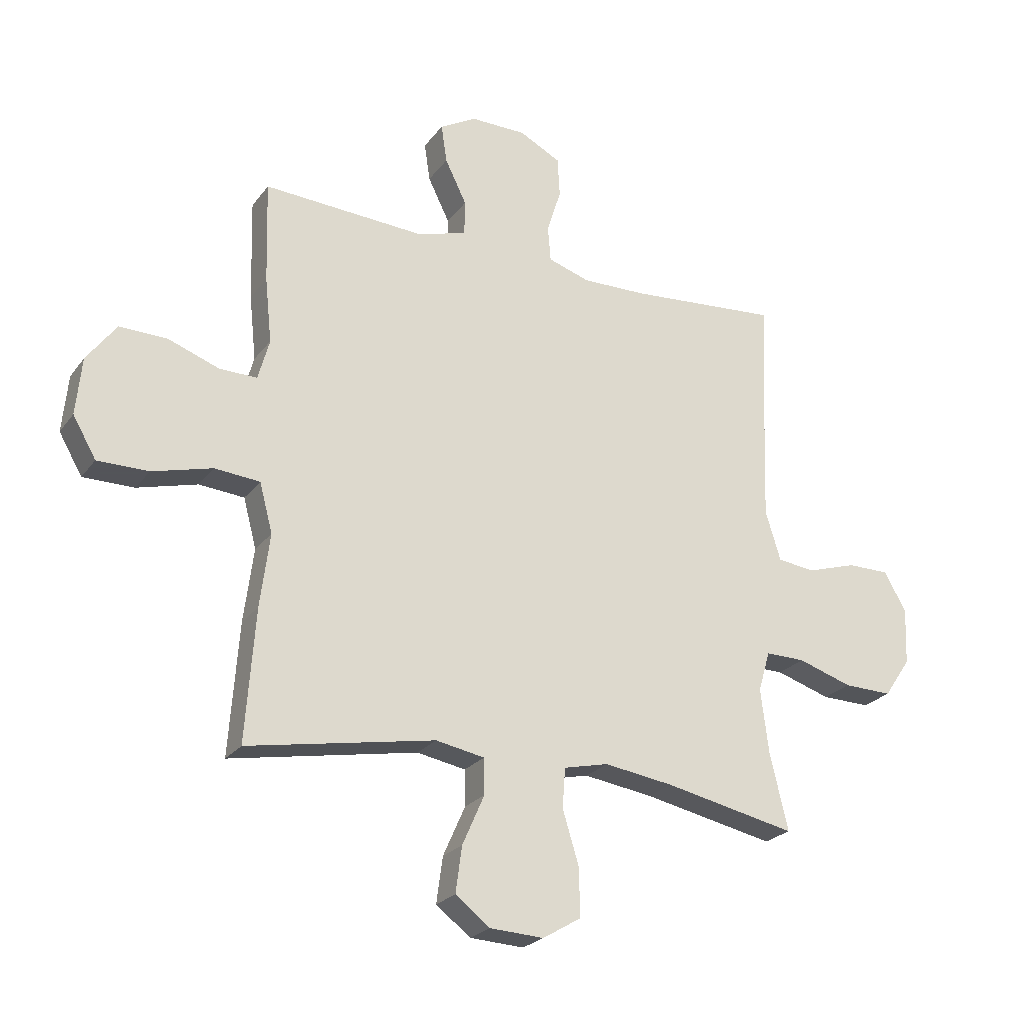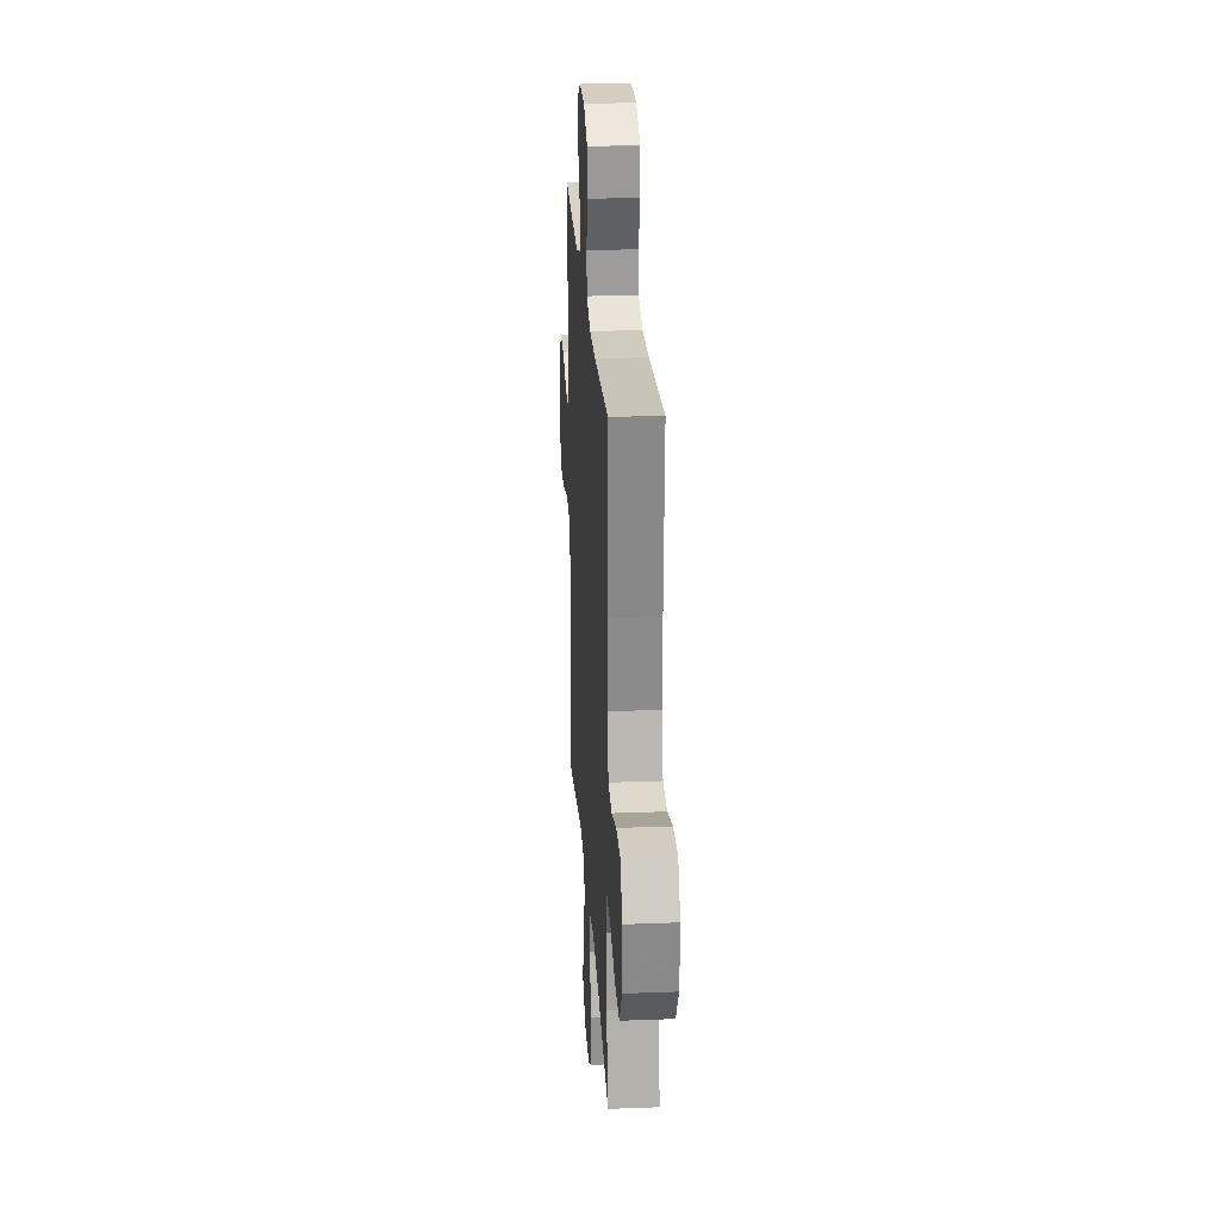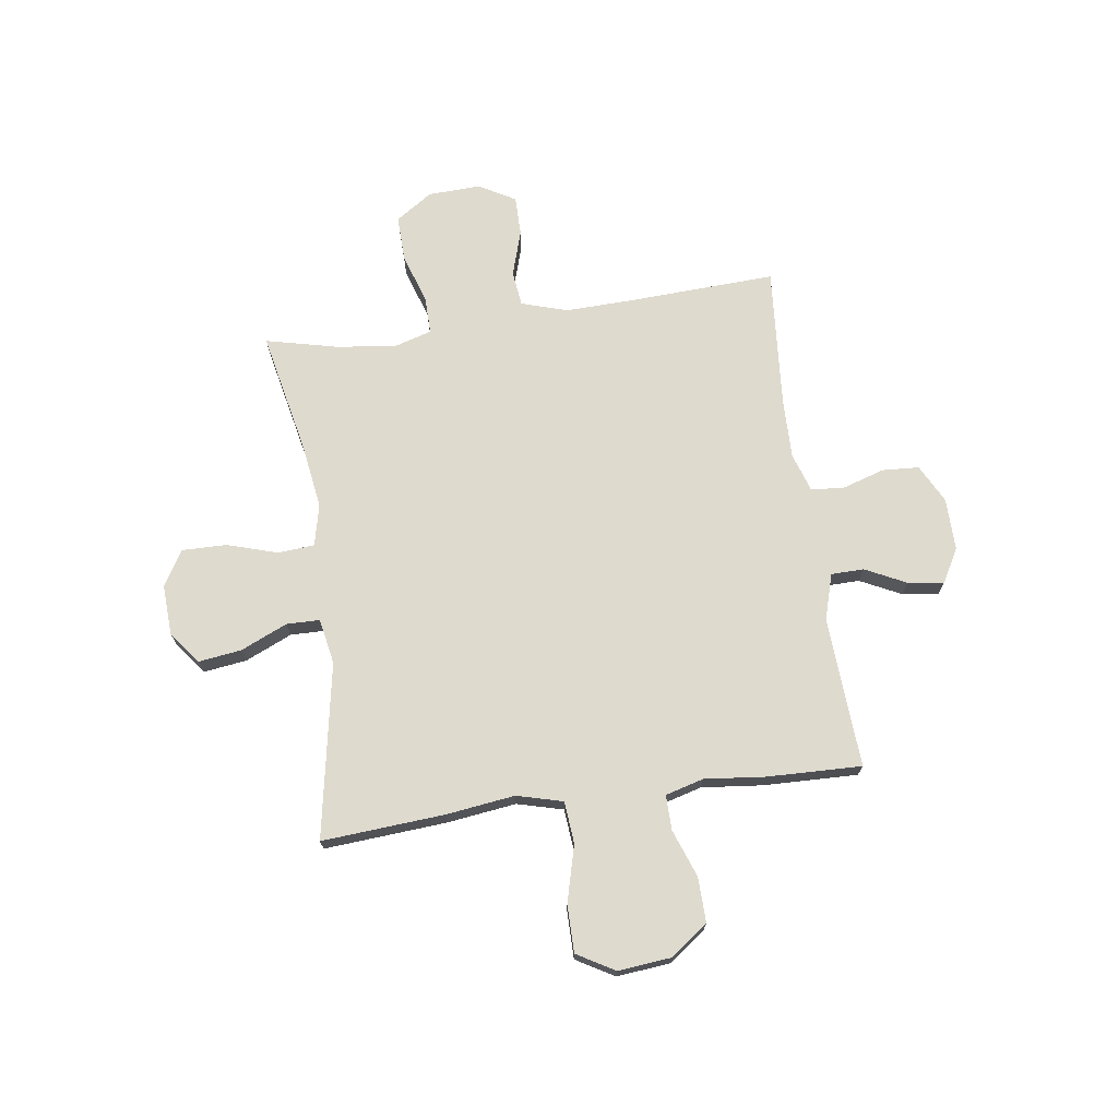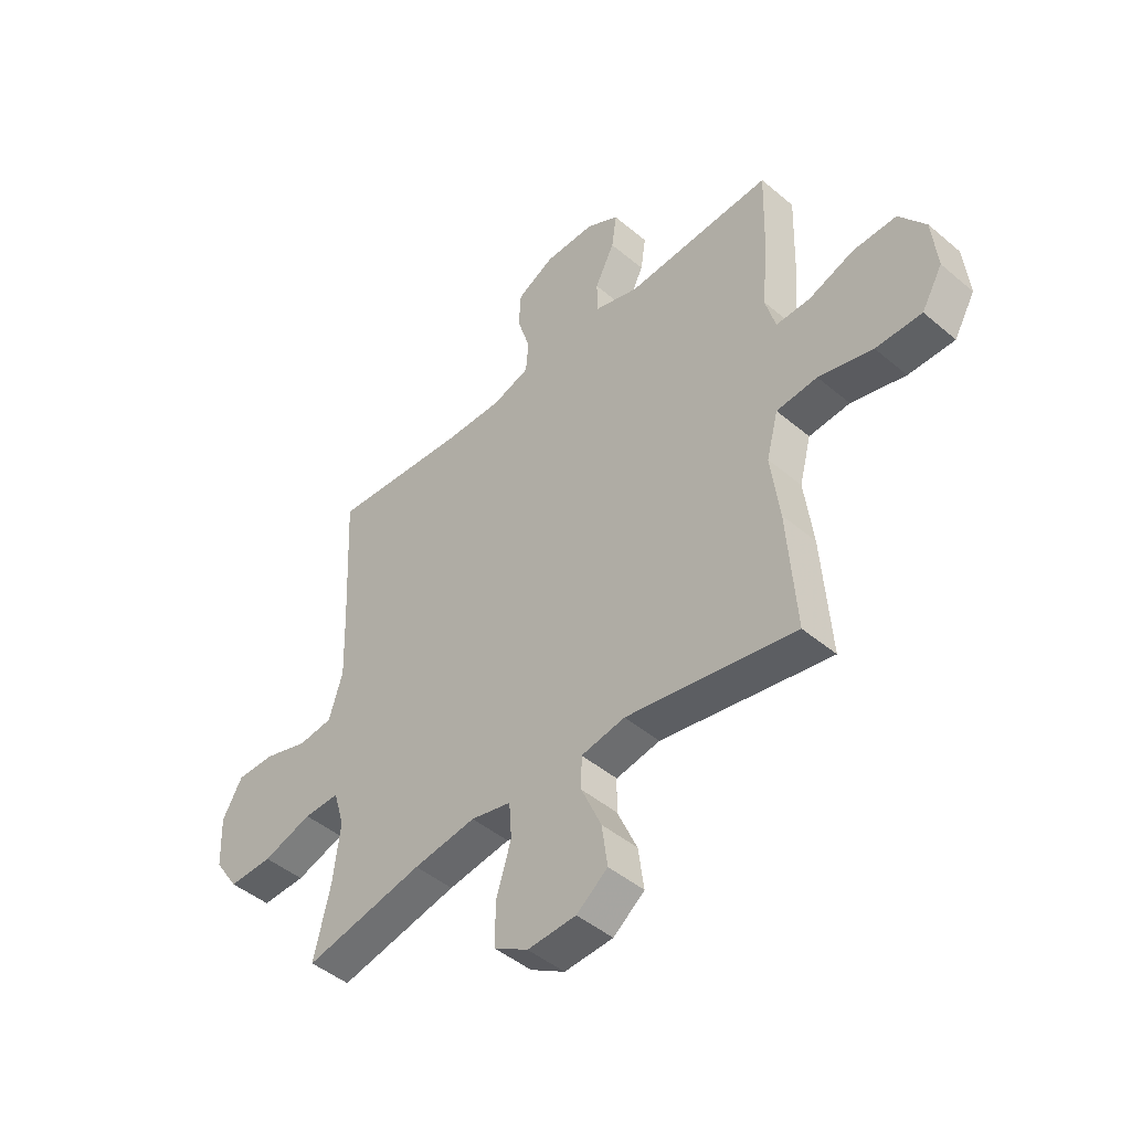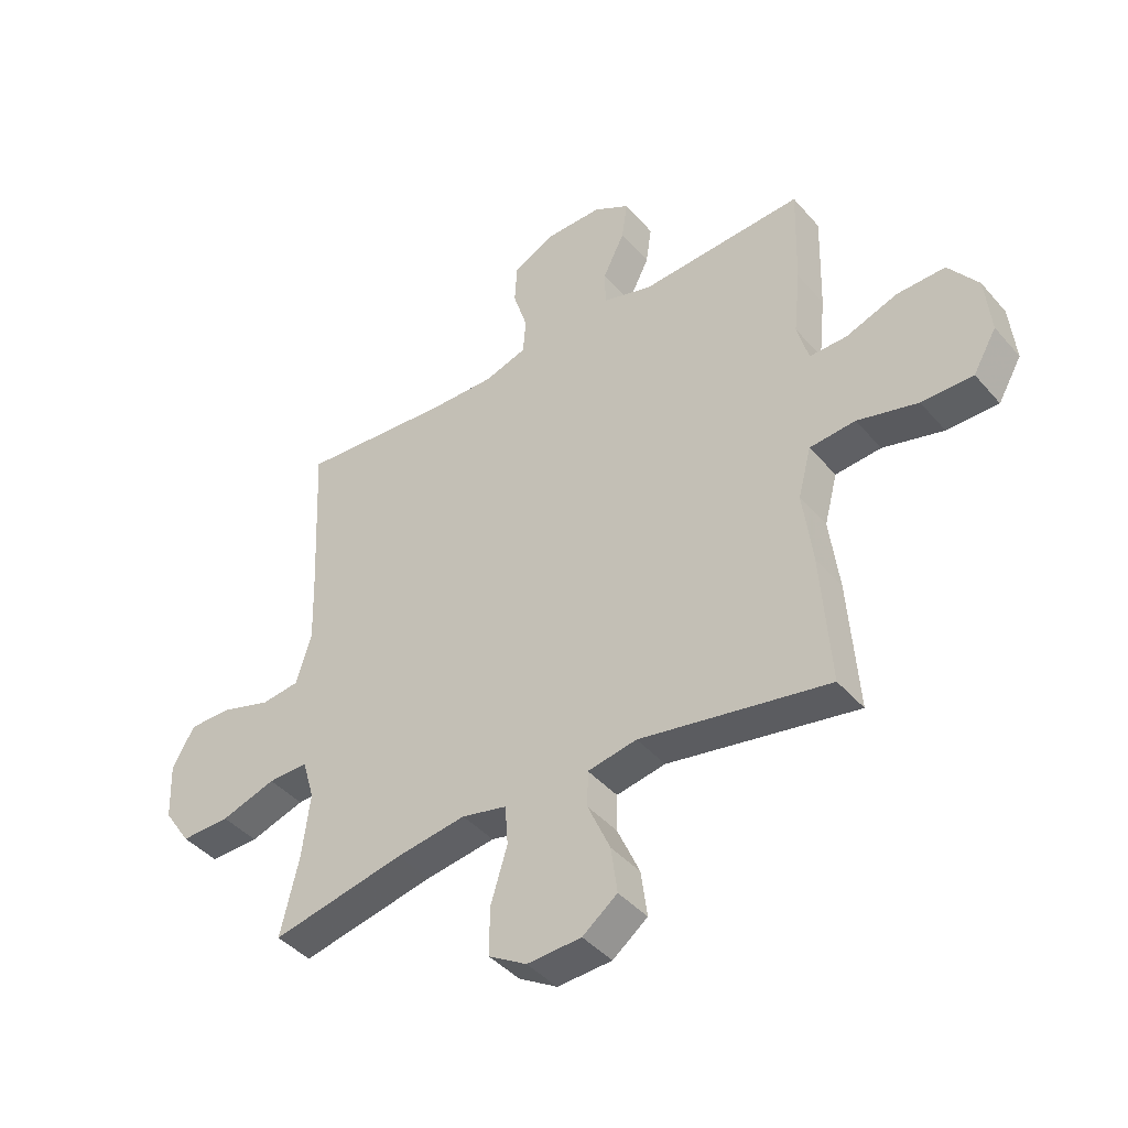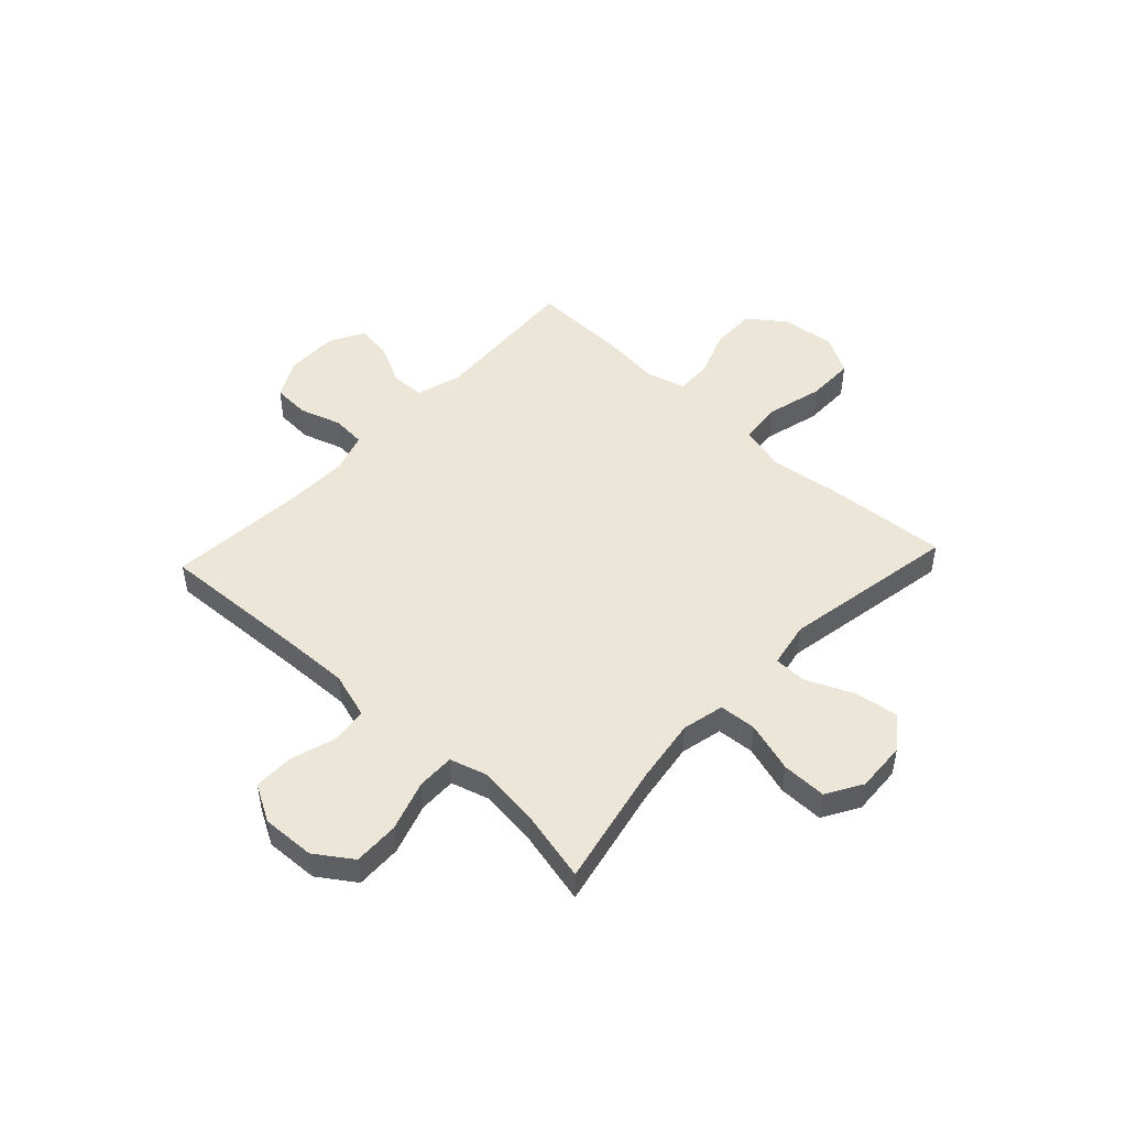
<metadata>
{"format":"obj","ext":"obj","renderer":"f3d","projection":"perspective","resolution":1024,"background":"white","views":[{"elev":-23.9,"azim":-27.3,"up":"+Z"},{"elev":24.7,"azim":86.4,"up":"+Z"},{"elev":71.3,"azim":-98.0,"up":"+Y"},{"elev":-45.9,"azim":-134.0,"up":"+Z"},{"elev":-42.3,"azim":-142.9,"up":"+Z"},{"elev":48.6,"azim":133.0,"up":"+Y"}]}
</metadata>
<code>
v 0.5 0.07 0.5
v 0.487 0.07 0.225
v 0.483 0.07 0.093
v 0.51 0.07 0.005
v 0.577 0.07 -0.003
v 0.664 0.07 0.024
v 0.739 0.07 0.024
v 0.778 0.07 -0.045
v 0.774 0.07 -0.145
v 0.727 0.07 -0.214
v 0.641 0.07 -0.212
v 0.545 0.07 -0.181
v 0.475 0.07 -0.18
v 0.454 0.07 -0.251
v 0.468 0.07 -0.364
v 0.5 0.07 -0.5
v 0.267 0.07 -0.451
v 0.145 0.07 -0.433
v 0.066 0.07 -0.451
v 0.061 0.07 -0.521
v 0.09 0.07 -0.616
v 0.091 0.07 -0.7
v 0.024 0.07 -0.74
v -0.071 0.07 -0.735
v -0.132 0.07 -0.688
v -0.121 0.07 -0.607
v -0.082 0.07 -0.519
v -0.083 0.07 -0.456
v -0.169 0.07 -0.44
v -0.5 0.07 -0.5
v -0.483 0.07 -0.268
v -0.466 0.07 -0.138
v -0.489 0.07 -0.051
v -0.569 0.07 -0.044
v -0.675 0.07 -0.072
v -0.765 0.07 -0.072
v -0.806 0.07 -0.001
v -0.796 0.07 0.1
v -0.744 0.07 0.17
v -0.659 0.07 0.168
v -0.569 0.07 0.135
v -0.503 0.07 0.134
v -0.483 0.07 0.206
v -0.495 0.07 0.321
v -0.5 0.07 0.5
v -0.214 0.07 0.483
v -0.127 0.07 0.509
v -0.126 0.07 0.571
v -0.164 0.07 0.648
v -0.174 0.07 0.716
v -0.11 0.07 0.752
v -0.011 0.07 0.751
v 0.062 0.07 0.713
v 0.066 0.07 0.643
v 0.041 0.07 0.564
v 0.046 0.07 0.501
v 0.12 0.07 0.477
v 0.234 0.07 0.479
v 0.5 0 0.5
v 0.487 0 0.225
v 0.483 0 0.093
v 0.51 0 0.005
v 0.577 0 -0.003
v 0.664 0 0.024
v 0.739 0 0.024
v 0.778 0 -0.045
v 0.774 0 -0.145
v 0.727 0 -0.214
v 0.641 0 -0.212
v 0.545 0 -0.181
v 0.475 0 -0.18
v 0.454 0 -0.251
v 0.468 0 -0.364
v 0.5 0 -0.5
v 0.267 0 -0.451
v 0.145 0 -0.433
v 0.066 0 -0.451
v 0.061 0 -0.521
v 0.09 0 -0.616
v 0.091 0 -0.7
v 0.024 0 -0.74
v -0.071 0 -0.735
v -0.132 0 -0.688
v -0.121 0 -0.607
v -0.082 0 -0.519
v -0.083 0 -0.456
v -0.169 0 -0.44
v -0.5 0 -0.5
v -0.483 0 -0.268
v -0.466 0 -0.138
v -0.489 0 -0.051
v -0.569 0 -0.044
v -0.675 0 -0.072
v -0.765 0 -0.072
v -0.806 0 -0.001
v -0.796 0 0.1
v -0.744 0 0.17
v -0.659 0 0.168
v -0.569 0 0.135
v -0.503 0 0.134
v -0.483 0 0.206
v -0.495 0 0.321
v -0.5 0 0.5
v -0.214 0 0.483
v -0.127 0 0.509
v -0.126 0 0.571
v -0.164 0 0.648
v -0.174 0 0.716
v -0.11 0 0.752
v -0.011 0 0.751
v 0.062 0 0.713
v 0.066 0 0.643
v 0.041 0 0.564
v 0.046 0 0.501
v 0.12 0 0.477
v 0.234 0 0.479
f 52 53 54 55
f 52 55 56
f 51 52 56
f 48 49 50 51
f 47 48 51 56
f 46 47 56 57
f 43 44 45 46
f 42 43 46 57
f 38 39 40 41
f 38 41 42
f 37 38 42
f 34 35 36 37
f 33 34 37 42
f 32 33 42 57
f 29 30 31 32
f 28 29 32 57
f 24 25 26 27
f 20 21 22 23
f 19 20 23 24
f 15 16 17
f 14 15 17 18
f 13 14 18 19
f 9 10 11 12
f 9 12 13
f 8 9 13
f 5 6 7 8
f 4 5 8 13
f 3 4 13 19
f 58 1 2
f 58 2 3 19
f 27 28 57 58
f 19 24 27 58
f 113 112 111 110
f 114 113 110
f 114 110 109
f 109 108 107 106
f 114 109 106 105
f 115 114 105 104
f 104 103 102 101
f 115 104 101 100
f 99 98 97 96
f 100 99 96
f 100 96 95
f 95 94 93 92
f 100 95 92 91
f 115 100 91 90
f 90 89 88 87
f 115 90 87 86
f 85 84 83 82
f 81 80 79 78
f 82 81 78 77
f 75 74 73
f 76 75 73 72
f 77 76 72 71
f 70 69 68 67
f 71 70 67
f 71 67 66
f 66 65 64 63
f 71 66 63 62
f 77 71 62 61
f 60 59 116
f 77 61 60 116
f 116 115 86 85
f 116 85 82 77
f 1 59 60 2
f 2 60 61 3
f 3 61 62 4
f 4 62 63 5
f 5 63 64 6
f 6 64 65 7
f 7 65 66 8
f 8 66 67 9
f 9 67 68 10
f 10 68 69 11
f 11 69 70 12
f 12 70 71 13
f 13 71 72 14
f 14 72 73 15
f 15 73 74 16
f 16 74 75 17
f 17 75 76 18
f 18 76 77 19
f 19 77 78 20
f 20 78 79 21
f 21 79 80 22
f 22 80 81 23
f 23 81 82 24
f 24 82 83 25
f 25 83 84 26
f 26 84 85 27
f 27 85 86 28
f 28 86 87 29
f 29 87 88 30
f 30 88 89 31
f 31 89 90 32
f 32 90 91 33
f 33 91 92 34
f 34 92 93 35
f 35 93 94 36
f 36 94 95 37
f 37 95 96 38
f 38 96 97 39
f 39 97 98 40
f 40 98 99 41
f 41 99 100 42
f 42 100 101 43
f 43 101 102 44
f 44 102 103 45
f 45 103 104 46
f 46 104 105 47
f 47 105 106 48
f 48 106 107 49
f 49 107 108 50
f 50 108 109 51
f 51 109 110 52
f 52 110 111 53
f 53 111 112 54
f 54 112 113 55
f 55 113 114 56
f 56 114 115 57
f 57 115 116 58
f 58 116 59 1

</code>
